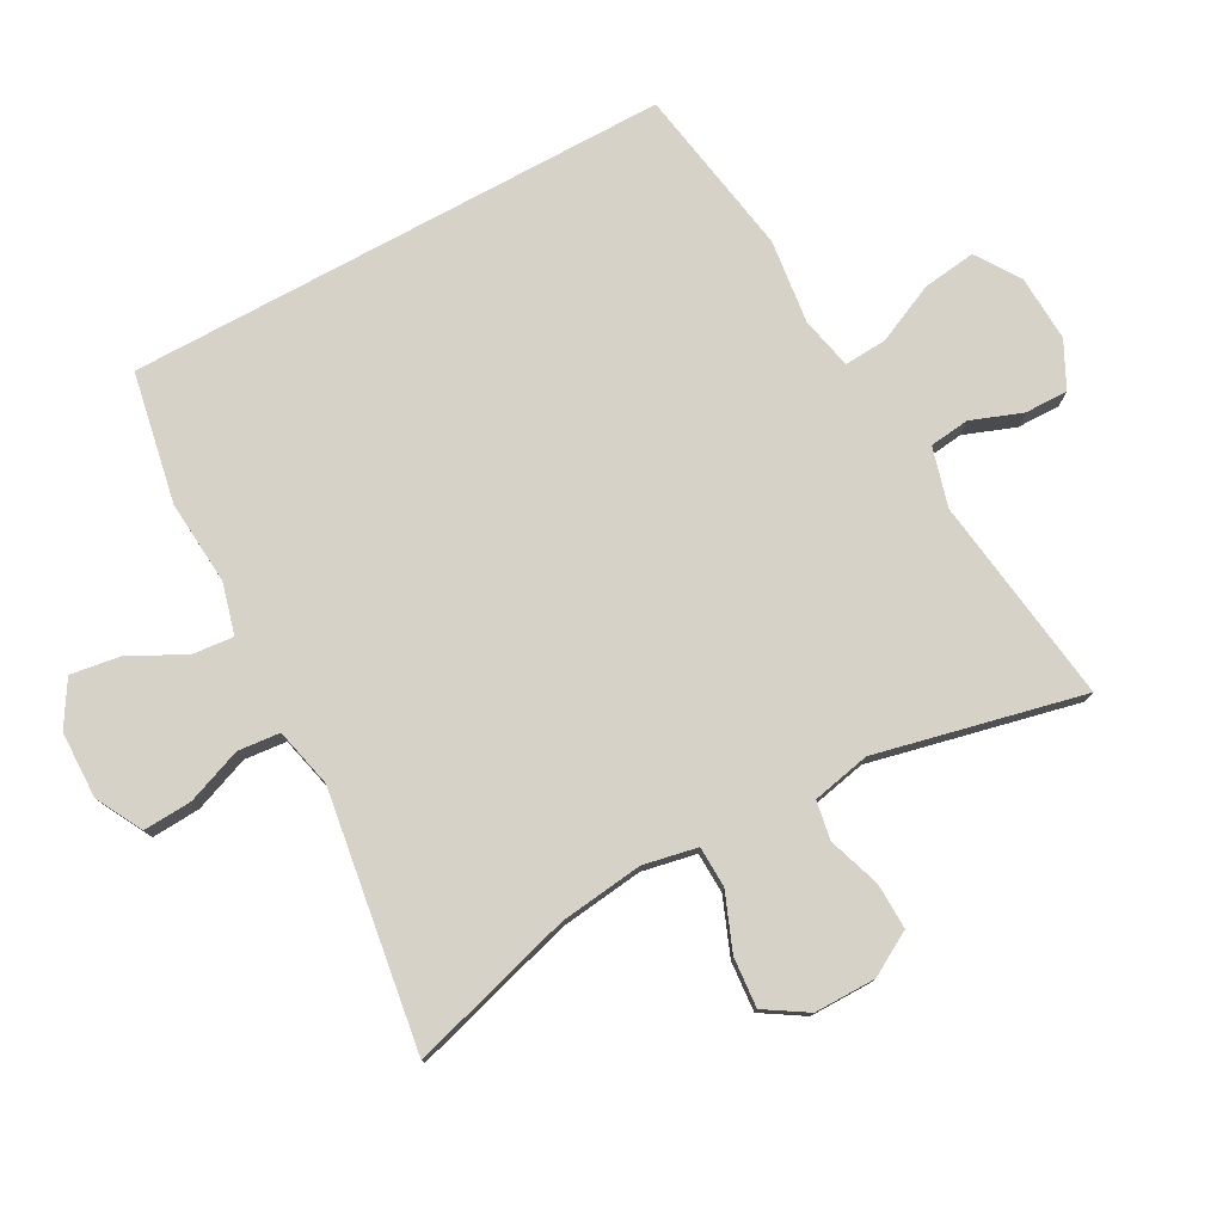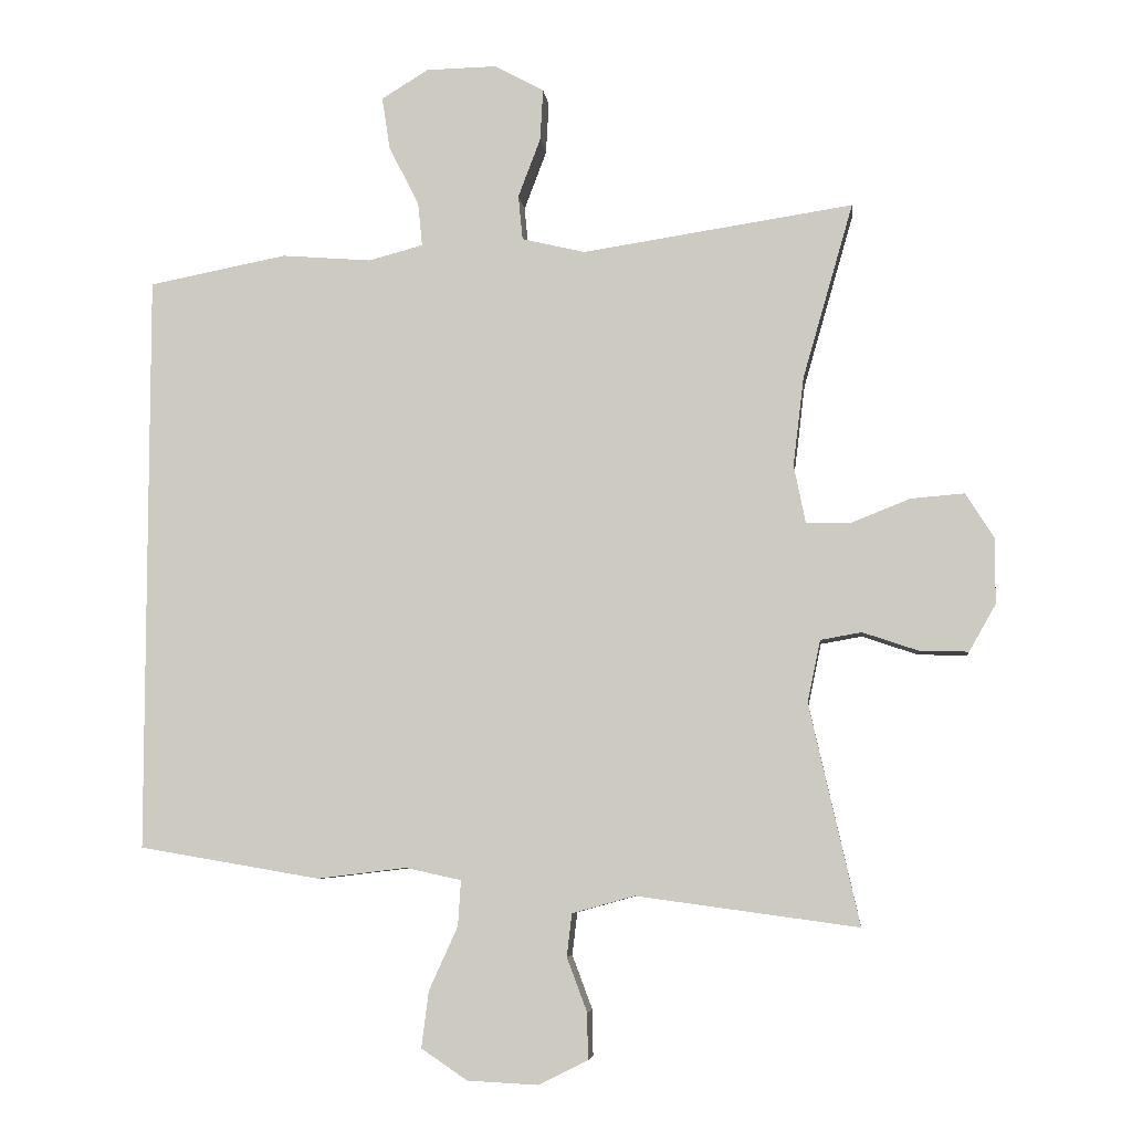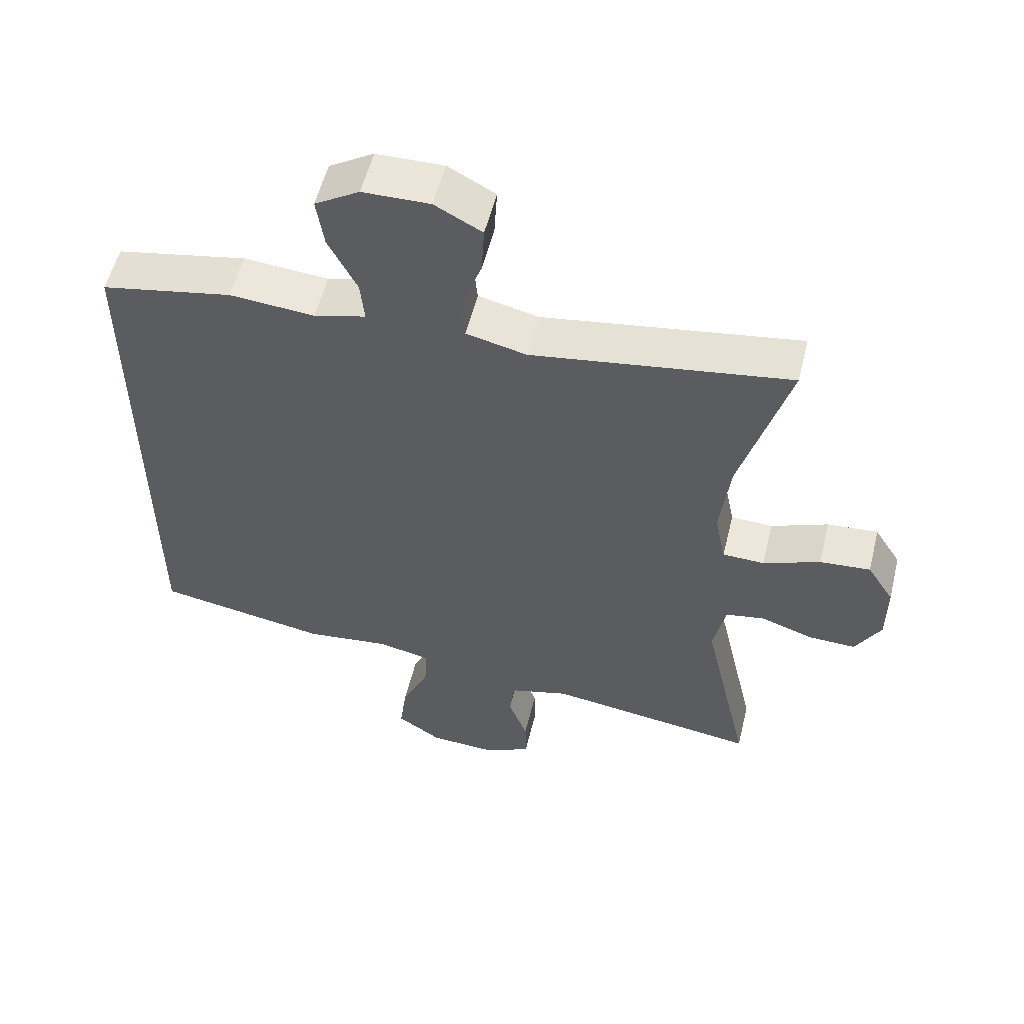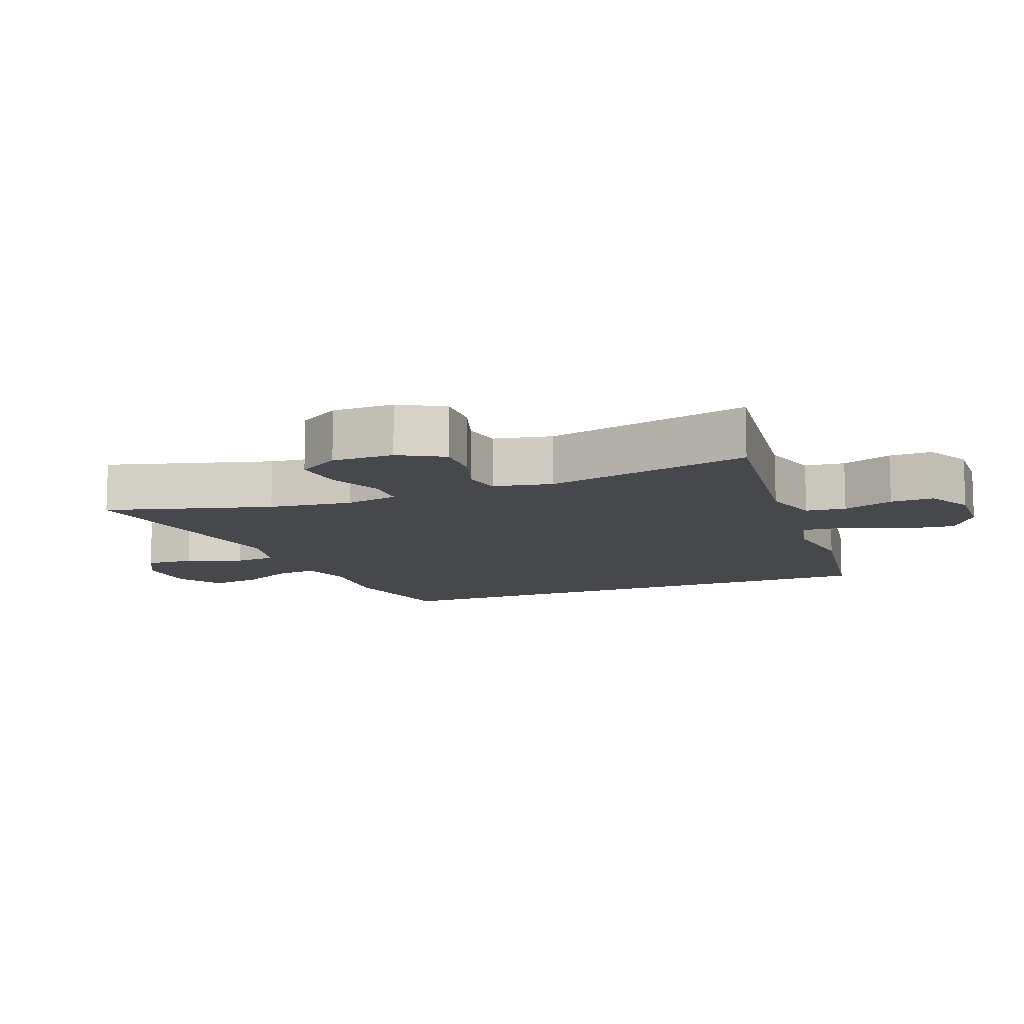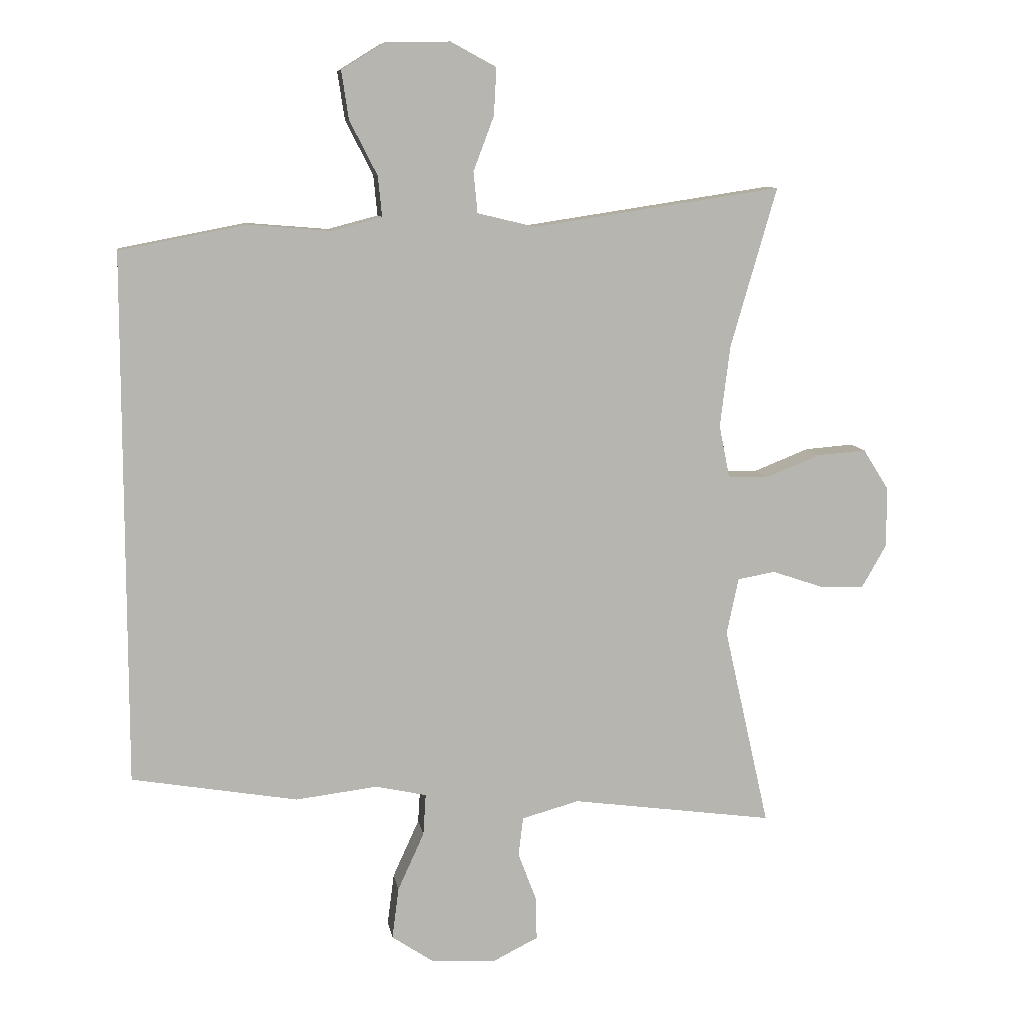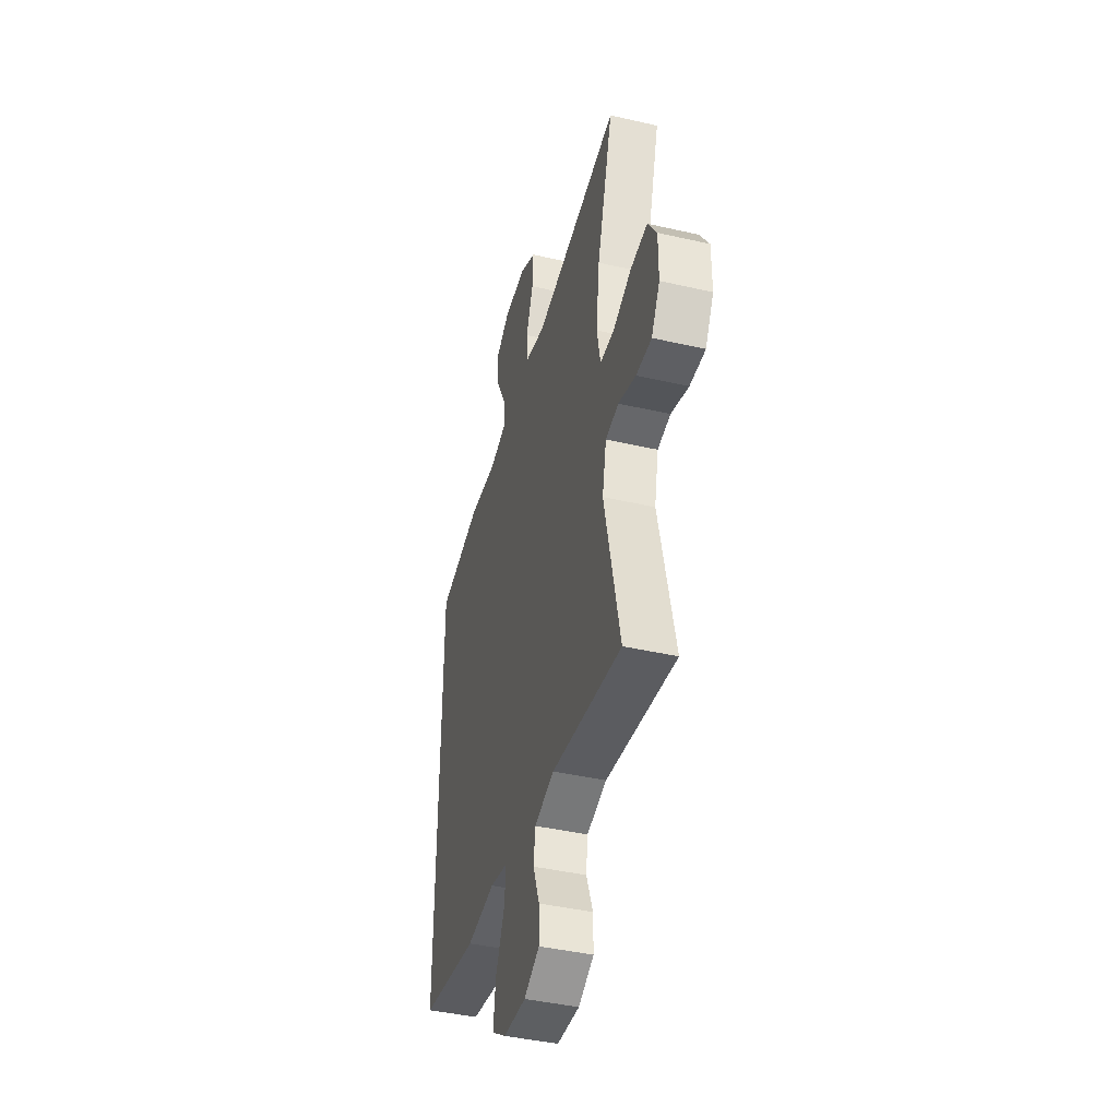
<metadata>
{"format":"obj","ext":"obj","renderer":"f3d","projection":"perspective","resolution":1024,"background":"white","views":[{"elev":77.7,"azim":61.4,"up":"+Y"},{"elev":-6.4,"azim":6.4,"up":"+Z"},{"elev":55.2,"azim":13.8,"up":"+Z"},{"elev":-11.1,"azim":111.6,"up":"+Y"},{"elev":9.3,"azim":-9.0,"up":"+Z"},{"elev":-42.2,"azim":74.6,"up":"+Z"}]}
</metadata>
<code>
v -0.5 0.07 -0.392
v -0.5 0.07 0.412
v -0.308 0.07 0.449
v -0.184 0.07 0.439
v -0.108 0.07 0.459
v -0.114 0.07 0.52
v -0.156 0.07 0.602
v -0.167 0.07 0.675
v -0.102 0.07 0.715
v -0.004 0.07 0.717
v 0.065 0.07 0.68
v 0.061 0.07 0.608
v 0.03 0.07 0.526
v 0.036 0.07 0.464
v 0.124 0.07 0.443
v 0.5 0.07 0.5
v 0.43 0.07 0.257
v 0.415 0.07 0.134
v 0.431 0.07 0.054
v 0.492 0.07 0.052
v 0.575 0.07 0.085
v 0.649 0.07 0.091
v 0.688 0.07 0.029
v 0.688 0.07 -0.062
v 0.651 0.07 -0.127
v 0.583 0.07 -0.125
v 0.506 0.07 -0.099
v 0.449 0.07 -0.109
v 0.431 0.07 -0.195
v 0.5 0.07 -0.5
v 0.193 0.07 -0.458
v 0.106 0.07 -0.482
v 0.099 0.07 -0.541
v 0.127 0.07 -0.616
v 0.128 0.07 -0.68
v 0.06 0.07 -0.714
v -0.038 0.07 -0.709
v -0.102 0.07 -0.666
v -0.092 0.07 -0.588
v -0.052 0.07 -0.5
v -0.048 0.07 -0.437
v -0.125 0.07 -0.42
v -0.249 0.07 -0.435
v -0.5 0 -0.392
v -0.5 0 0.412
v -0.308 0 0.449
v -0.184 0 0.439
v -0.108 0 0.459
v -0.114 0 0.52
v -0.156 0 0.602
v -0.167 0 0.675
v -0.102 0 0.715
v -0.004 0 0.717
v 0.065 0 0.68
v 0.061 0 0.608
v 0.03 0 0.526
v 0.036 0 0.464
v 0.124 0 0.443
v 0.5 0 0.5
v 0.43 0 0.257
v 0.415 0 0.134
v 0.431 0 0.054
v 0.492 0 0.052
v 0.575 0 0.085
v 0.649 0 0.091
v 0.688 0 0.029
v 0.688 0 -0.062
v 0.651 0 -0.127
v 0.583 0 -0.125
v 0.506 0 -0.099
v 0.449 0 -0.109
v 0.431 0 -0.195
v 0.5 0 -0.5
v 0.193 0 -0.458
v 0.106 0 -0.482
v 0.099 0 -0.541
v 0.127 0 -0.616
v 0.128 0 -0.68
v 0.06 0 -0.714
v -0.038 0 -0.709
v -0.102 0 -0.666
v -0.092 0 -0.588
v -0.052 0 -0.5
v -0.048 0 -0.437
v -0.125 0 -0.42
v -0.249 0 -0.435
f 2 3 4
f 1 2 4
f 43 1 4
f 42 43 4
f 41 42 4 5
f 38 39 40
f 37 38 40
f 36 37 40
f 35 36 40
f 34 35 40
f 33 34 40
f 32 33 40 41
f 31 32 41 5
f 31 5 6
f 30 31 6
f 29 30 6
f 25 26 27
f 24 25 27
f 23 24 27
f 22 23 27
f 21 22 27
f 20 21 27
f 19 20 27 28
f 29 6 7
f 28 29 7
f 19 28 7
f 18 19 7
f 15 16 17
f 14 15 17 18
f 11 12 13
f 10 11 13
f 9 10 13
f 8 9 13
f 7 8 13
f 7 13 14
f 7 14 18
f 47 46 45
f 47 45 44
f 47 44 86
f 47 86 85
f 48 47 85 84
f 83 82 81
f 83 81 80
f 83 80 79
f 83 79 78
f 83 78 77
f 83 77 76
f 84 83 76 75
f 48 84 75 74
f 49 48 74
f 49 74 73
f 49 73 72
f 70 69 68
f 70 68 67
f 70 67 66
f 70 66 65
f 70 65 64
f 70 64 63
f 71 70 63 62
f 50 49 72
f 50 72 71
f 50 71 62
f 50 62 61
f 60 59 58
f 61 60 58 57
f 56 55 54
f 56 54 53
f 56 53 52
f 56 52 51
f 56 51 50
f 57 56 50
f 61 57 50
f 1 44 45 2
f 2 45 46 3
f 3 46 47 4
f 4 47 48 5
f 5 48 49 6
f 6 49 50 7
f 7 50 51 8
f 8 51 52 9
f 9 52 53 10
f 10 53 54 11
f 11 54 55 12
f 12 55 56 13
f 13 56 57 14
f 14 57 58 15
f 15 58 59 16
f 16 59 60 17
f 17 60 61 18
f 18 61 62 19
f 19 62 63 20
f 20 63 64 21
f 21 64 65 22
f 22 65 66 23
f 23 66 67 24
f 24 67 68 25
f 25 68 69 26
f 26 69 70 27
f 27 70 71 28
f 28 71 72 29
f 29 72 73 30
f 30 73 74 31
f 31 74 75 32
f 32 75 76 33
f 33 76 77 34
f 34 77 78 35
f 35 78 79 36
f 36 79 80 37
f 37 80 81 38
f 38 81 82 39
f 39 82 83 40
f 40 83 84 41
f 41 84 85 42
f 42 85 86 43
f 43 86 44 1

</code>
